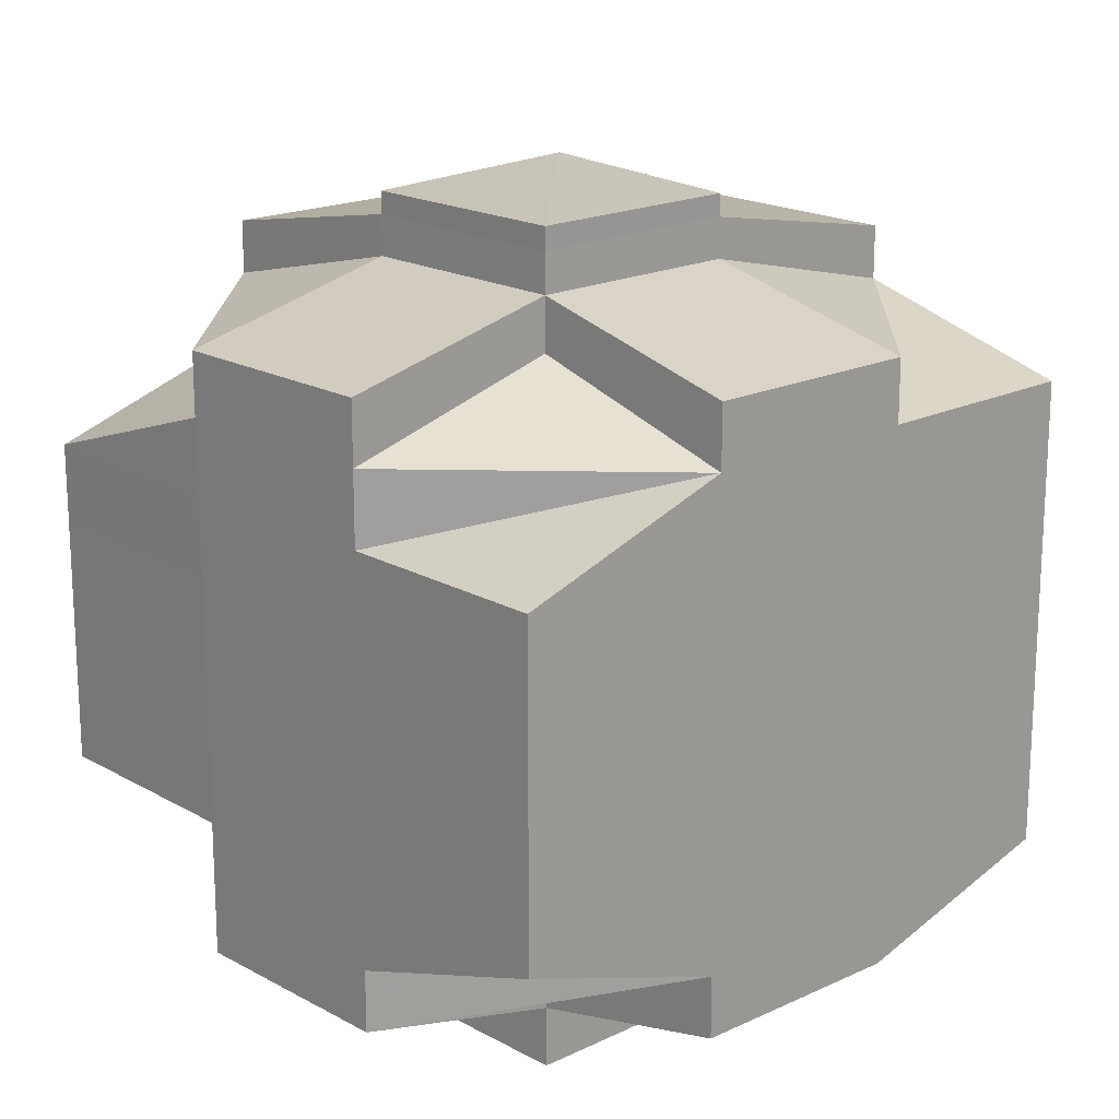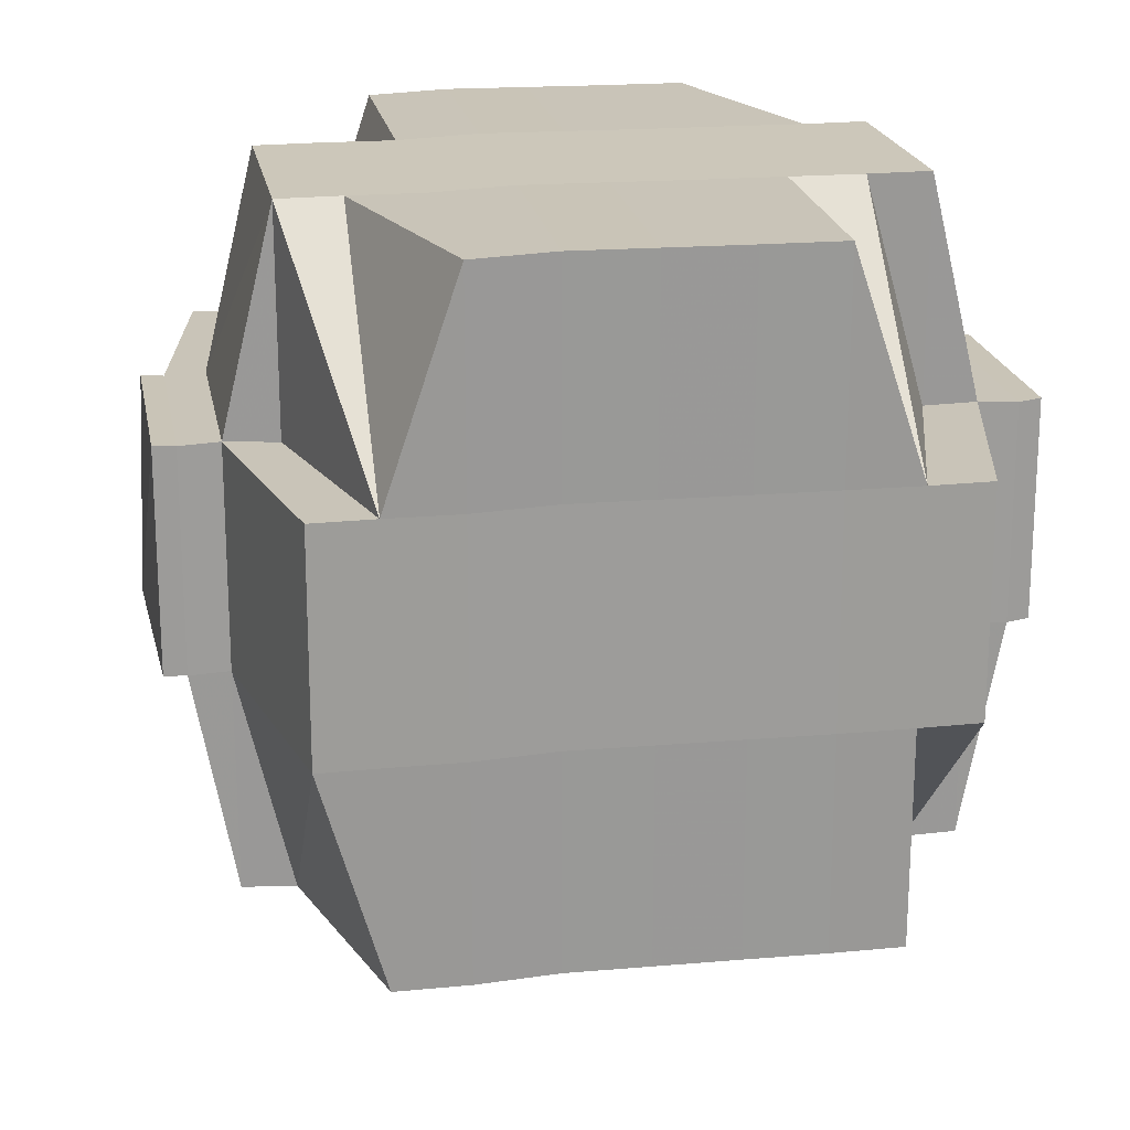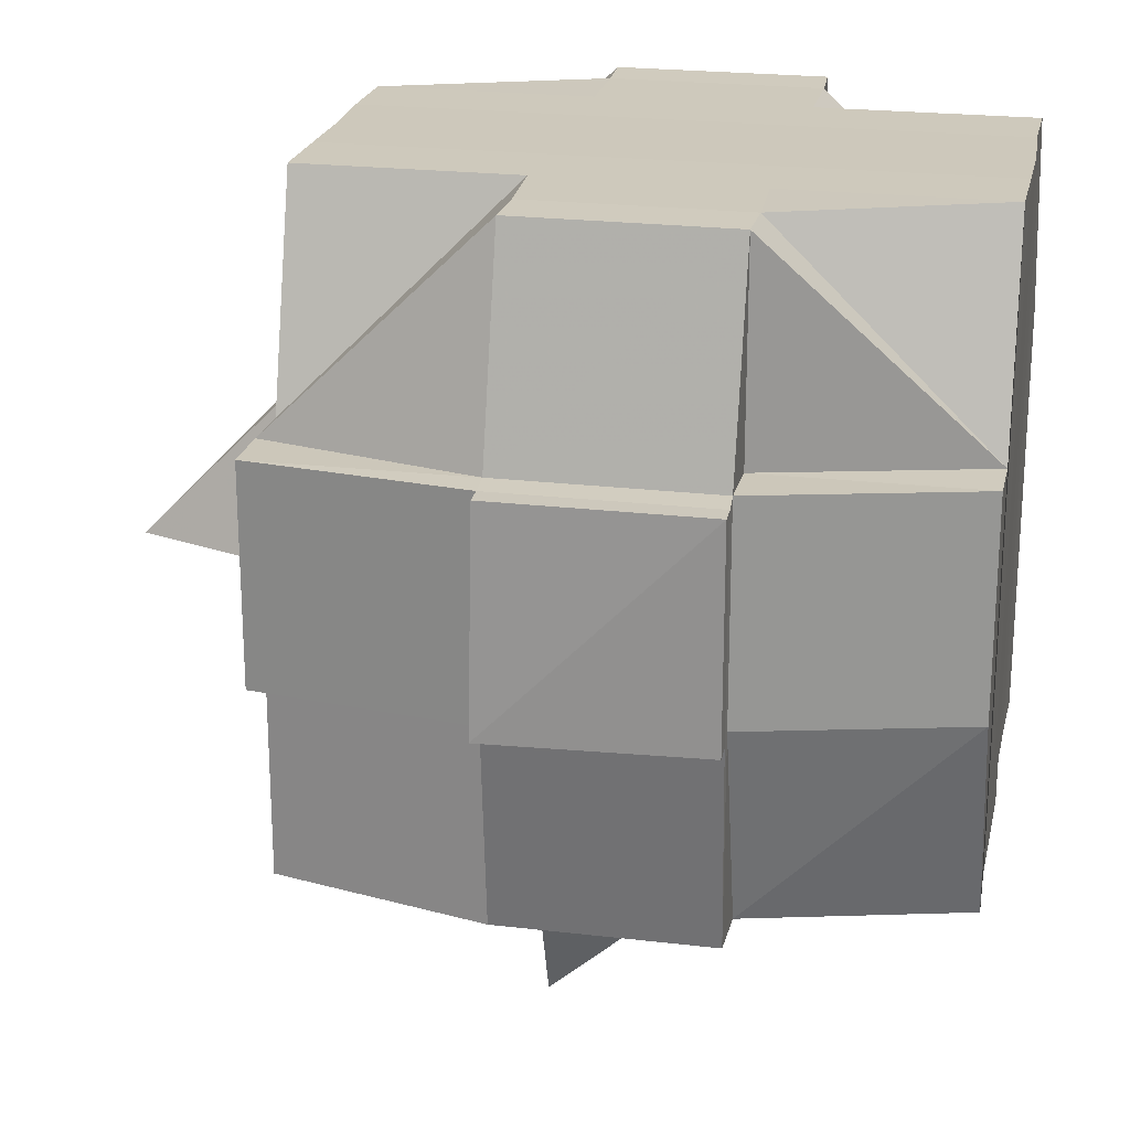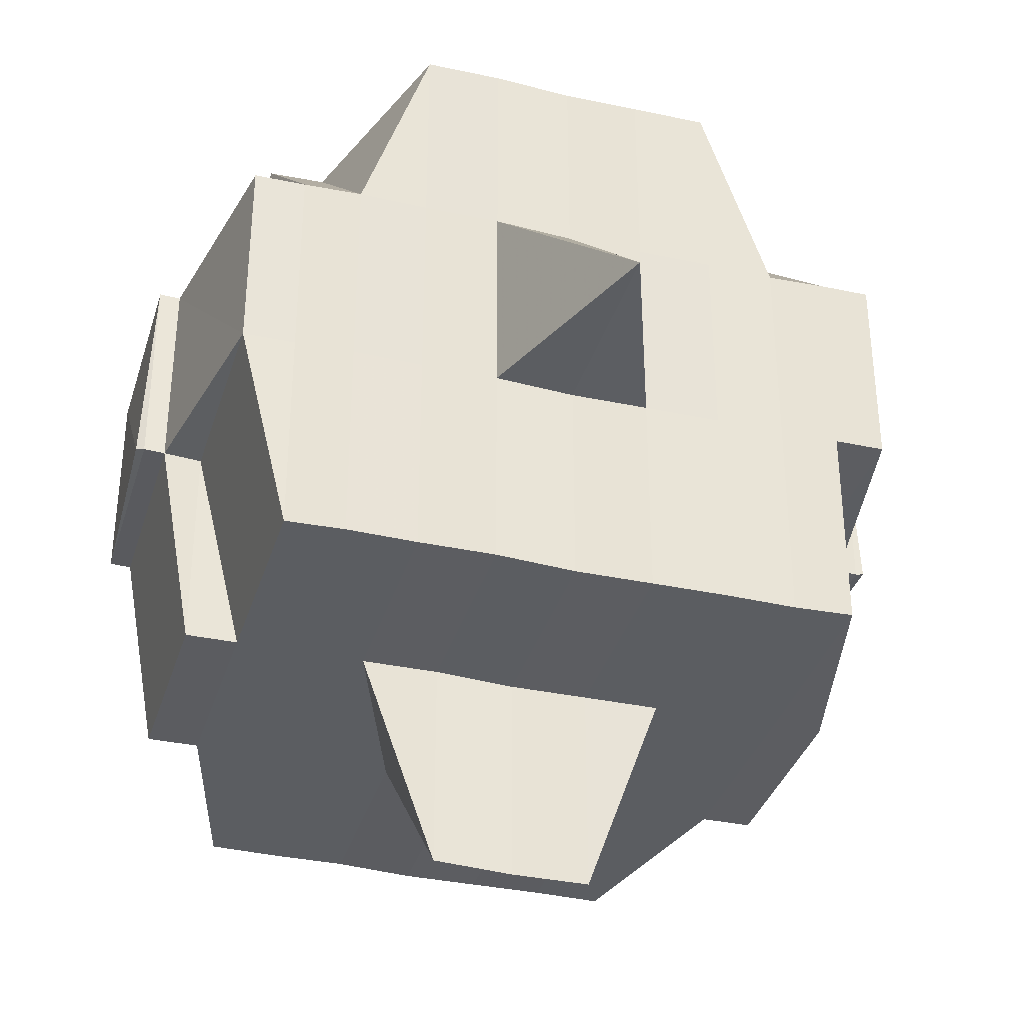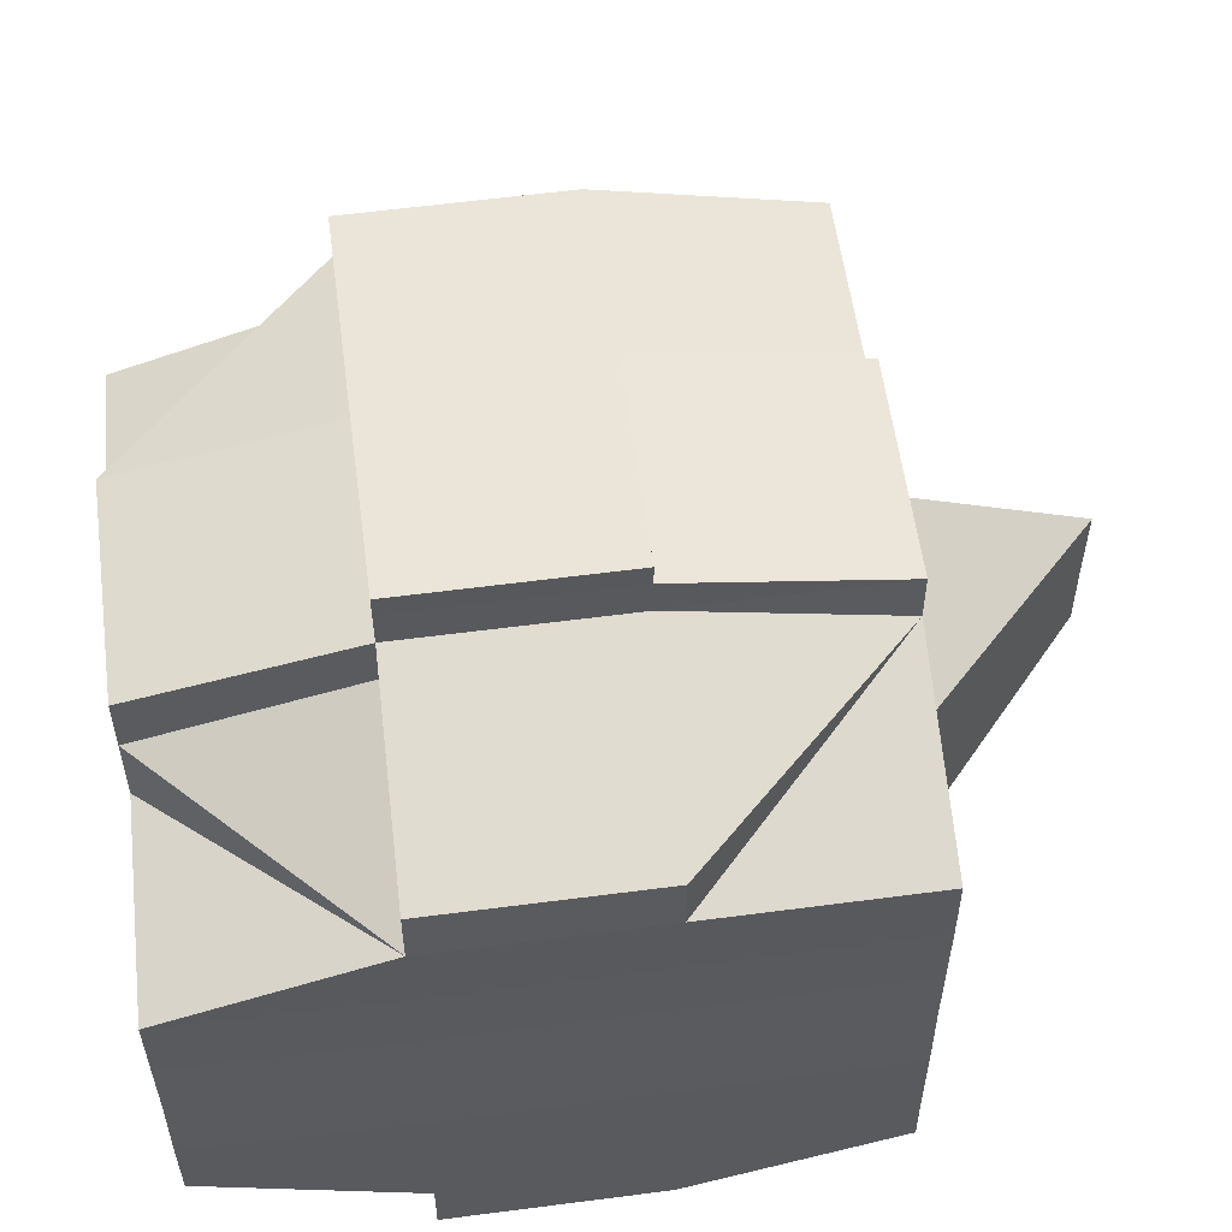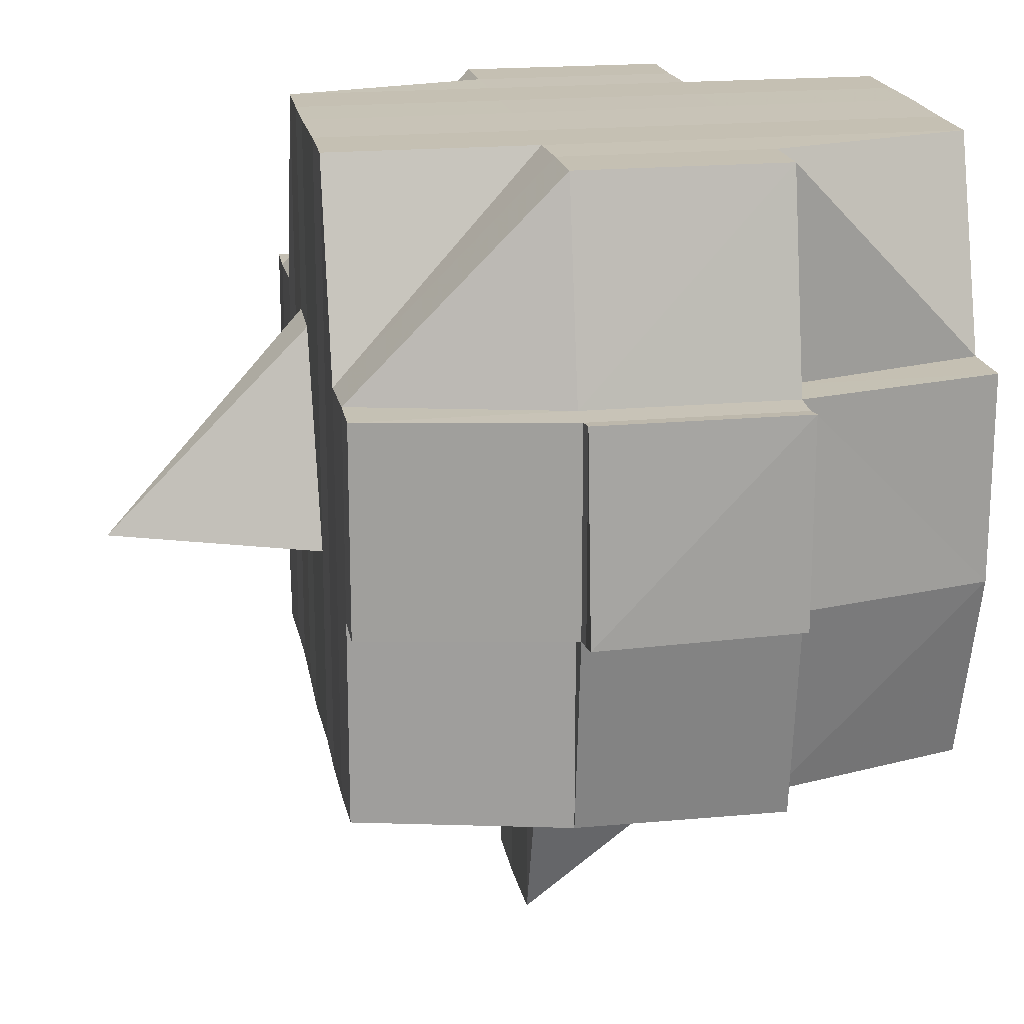
<metadata>
{"format":"obj","ext":"obj","renderer":"f3d","projection":"perspective","resolution":1024,"background":"white","views":[{"elev":18.4,"azim":-132.8,"up":"+Z"},{"elev":20.6,"azim":-100.2,"up":"+Y"},{"elev":22.3,"azim":-168.7,"up":"+Y"},{"elev":-35.9,"azim":73.6,"up":"+Y"},{"elev":56.8,"azim":-97.4,"up":"+Z"},{"elev":18.8,"azim":170.1,"up":"+Y"}]}
</metadata>
<code>
o 1529
v 2242 1869 10.15
v 2242 1869 10.15
v 2242 1869 10.15
v 2242 1869 10.15
v 2242 1869 10.15
v 2242 1869 10.15
v 2242 1869 10.15
v 2242 1869 10.15
v 2242 1869 10.15
v 2242 1869 10.15
v 2242 1869 10.15
v 2242 1869 10.15
v 2242 1869 10.15
v 2242 1869 10.15
v 2242 1869 10.15
v 2242 1869 10.15
v 2242 1869 10.15
v 2242 1869 10.15
v 2242 1869 10.15
v 2242 1869 10.15
v 2242 1869 10.15
v 2242 1869 10.15
v 2242 1869 10.15
v 2242 1869 10.15
v 2242 1869 10.15
v 2242 1869 10.15
v 2242 1869 10.15
v 2242 1869 10.15
v 2242 1869 10.15
v 2242 1869 10.15
v 2242 1869 10.15
v 2242 1869 10.15
v 2242 1869 10.15
v 2242 1869 10.15
v 2242 1869 10.15
v 2242 1869 10.15
v 2242 1869 10.15
v 2242 1869 10.15
v 2242 1869 10.14
v 2242 1869 10.14
v 2242 1869 10.15
v 2242 1869 10.14
v 2242 1869 10.14
v 2242 1869 10.14
v 2242 1869 10.15
v 2242 1869 10.14
v 2242 1869 10.14
v 2242 1869 10.14
v 2242 1869 10.14
v 2242 1869 10.14
v 2242 1869 10.14
v 2242 1869 10.14
v 2242 1869 10.14
v 2242 1869 10.13
v 2242 1869 10.14
v 2242 1869 10.13
v 2242 1869 10.13
v 2242 1869 10.14
v 2242 1869 10.14
v 2242 1869 10.13
v 2242 1869 10.14
v 2242 1869 10.13
v 2242 1869 10.13
v 2242 1869 10.14
v 2242 1869 10.13
v 2242 1869 10.13
v 2242 1869 10.13
v 2242 1869 10.13
v 2242 1869 10.13
v 2242 1869 10.12
v 2242 1869 10.12
v 2242 1869 10.12
v 2242 1869 10.13
v 2242 1869 10.12
v 2242 1869 10.12
v 2242 1869 10.13
v 2242 1869 10.12
v 2242 1869 10.12
v 2242 1869 10.12
v 2242 1869 10.12
v 2242 1869 10.12
v 2242 1869 10.12
v 2242 1869 10.12
v 2242 1869 10.12
v 2242 1869 10.12
v 2242 1869 10.12
v 2242 1869 10.12
v 2242 1869 10.12
v 2242 1869 10.12
v 2242 1869 10.12
v 2242 1869 10.12
v 2242 1869 10.12
v 2242 1869 10.12
v 2242 1869 10.12
v 2242 1869 10.12
v 2242 1869 10.12
v 2242 1869 10.12
v 2242 1869 10.12
v 2242 1869 10.12
v 2242 1869 10.12
v 2242 1869 10.12
v 2242 1869 10.12
v 2242 1869 10.12
v 2242 1869 10.12
v 2242 1869 10.12
v 2242 1869 10.12
v 2242 1869 10.12
v 2242 1869 10.12
v 2242 1869 10.12
v 2242 1869 10.12
v 2242 1869 10.12
v 2242 1869 10.12
v 2242 1869 10.12
v 2242 1869 10.12
v 2242 1869 10.12
v 2242 1869 10.12
v 2242 1869 10.12
v 2242 1869 10.12
v 2242 1869 10.12
v 2242 1869 10.12
v 2242 1869 10.12
v 2242 1869 10.12
v 2242 1869 10.12
v 2242 1869 10.12
v 2242 1869 10.12
v 2242 1869 10.12
v 2242 1869 10.12
v 2242 1869 10.12
v 2242 1869 10.12
v 2242 1869 10.12
v 2242 1869 10.12
v 2242 1869 10.12
v 2242 1869 10.12
v 2242 1869 10.13
v 2242 1869 10.12
v 2242 1869 10.12
v 2242 1869 10.13
v 2242 1869 10.13
v 2242 1869 10.13
v 2242 1869 10.14
v 2242 1869 10.13
v 2242 1869 10.14
v 2242 1869 10.14
v 2242 1869 10.12
v 2242 1869 10.14
v 2242 1869 10.14
v 2242 1869 10.14
v 2242 1869 10.14
v 2242 1869 10.13
v 2242 1869 10.13
v 2242 1869 10.13
v 2242 1869 10.13
v 2242 1869 10.14
v 2242 1869 10.14
v 2242 1869 10.14
v 2242 1869 10.14
v 2242 1869 10.14
v 2242 1869 10.14
v 2242 1869 10.15
v 2242 1869 10.15
v 2242 1869 10.15
v 2242 1869 10.15
v 2242 1869 10.15
v 2242 1869 10.15
v 2242 1869 10.15
v 2242 1869 10.15
v 2242 1869 10.15
v 2242 1869 10.15
v 2242 1869 10.15
v 2242 1869 10.15
v 2242 1869 10.15
v 2242 1869 10.15
v 2242 1869 10.15
v 2242 1869 10.15
v 2242 1869 10.14
v 2242 1869 10.15
v 2242 1869 10.15
v 2242 1869 10.15
v 2242 1869 10.14
v 2242 1869 10.14
v 2242 1869 10.14
v 2242 1869 10.14
v 2242 1869 10.14
v 2242 1869 10.14
v 2242 1869 10.13
v 2242 1869 10.14
v 2242 1869 10.14
v 2242 1869 10.14
v 2242 1869 10.13
v 2242 1869 10.13
v 2242 1869 10.13
v 2242 1869 10.12
v 2242 1869 10.13
v 2242 1869 10.13
v 2242 1869 10.12
v 2242 1869 10.12
v 2242 1869 10.12
v 2242 1869 10.12
v 2242 1869 10.12
v 2242 1869 10.12
v 2242 1869 10.12
v 2242 1869 10.12
v 2242 1869 10.12
v 2242 1869 10.15
v 2242 1869 10.15
v 2242 1869 10.15
v 2242 1869 10.15
v 2242 1869 10.15
v 2242 1869 10.15
v 2242 1869 10.15
v 2242 1869 10.15
v 2242 1869 10.15
v 2242 1869 10.15
v 2242 1869 10.15
v 2242 1869 10.15
v 2242 1869 10.15
v 2242 1869 10.15
v 2242 1869 10.15
v 2242 1869 10.15
v 2242 1869 10.15
v 2242 1869 10.15
v 2242 1869 10.15
v 2242 1869 10.15
v 2242 1869 10.15
v 2242 1869 10.15
v 2242 1869 10.15
v 2242 1869 10.15
v 2242 1869 10.15
v 2242 1869 10.15
v 2242 1869 10.14
v 2242 1869 10.15
v 2242 1869 10.14
v 2242 1869 10.15
v 2242 1869 10.14
v 2242 1869 10.14
v 2242 1869 10.14
v 2242 1869 10.14
v 2242 1869 10.14
v 2242 1869 10.14
v 2242 1869 10.14
v 2242 1869 10.14
v 2242 1869 10.14
v 2242 1869 10.14
v 2242 1869 10.14
v 2242 1869 10.14
v 2242 1869 10.15
v 2242 1869 10.13
v 2242 1869 10.14
v 2242 1869 10.13
v 2242 1869 10.14
v 2242 1869 10.13
v 2242 1869 10.13
v 2242 1869 10.14
v 2242 1869 10.14
v 2242 1869 10.13
v 2242 1869 10.13
v 2242 1869 10.13
v 2242 1869 10.15
v 2242 1869 10.15
v 2242 1869 10.15
v 2242 1869 10.15
v 2242 1869 10.15
v 2242 1869 10.15
v 2242 1869 10.12
v 2242 1869 10.13
v 2242 1869 10.12
v 2242 1869 10.12
v 2242 1869 10.13
v 2242 1869 10.13
v 2242 1869 10.14
v 2242 1869 10.13
v 2242 1869 10.14
v 2242 1869 10.13
v 2242 1869 10.14
v 2242 1869 10.13
v 2242 1869 10.12
v 2242 1869 10.14
v 2242 1869 10.14
v 2242 1869 10.14
v 2242 1869 10.14
v 2242 1869 10.14
v 2242 1869 10.13
v 2242 1869 10.14
v 2242 1869 10.12
v 2242 1869 10.12
v 2242 1869 10.12
v 2242 1869 10.12
v 2242 1869 10.12
v 2242 1869 10.12
v 2242 1869 10.12
v 2242 1869 10.12
v 2242 1869 10.12
v 2242 1869 10.12
v 2242 1869 10.12
v 2242 1869 10.13
v 2242 1869 10.13
v 2242 1869 10.13
v 2242 1869 10.13
v 2242 1869 10.12
v 2242 1869 10.13
v 2242 1869 10.14
v 2242 1869 10.13
v 2242 1869 10.13
v 2242 1869 10.13
v 2242 1869 10.14
v 2242 1869 10.14
v 2242 1869 10.14
v 2242 1869 10.14
v 2242 1869 10.14
v 2242 1869 10.14
v 2242 1869 10.14
v 2242 1869 10.14
v 2242 1869 10.14
v 2242 1869 10.14
v 2242 1869 10.14
v 2242 1869 10.15
v 2242 1869 10.15
v 2242 1869 10.15
v 2242 1869 10.15
v 2242 1869 10.15
v 2242 1869 10.15
v 2242 1869 10.15
v 2242 1869 10.15
v 2242 1869 10.15
v 2242 1869 10.14
v 2242 1869 10.14
v 2242 1869 10.14
v 2242 1869 10.14
v 2242 1869 10.13
v 2242 1869 10.12
v 2242 1869 10.12
v 2242 1869 10.12
v 2242 1869 10.12
v 2242 1869 10.12
v 2242 1869 10.12
v 2242 1869 10.12
v 2242 1869 10.12
f 1 2 3
f 4 5 2
f 6 7 4
f 7 8 9
f 8 10 11
f 12 13 5
f 14 15 3
f 16 17 14
f 18 19 15
f 17 20 18
f 21 22 19
f 23 24 22
f 25 26 18
f 20 27 26
f 27 28 29
f 29 23 26
f 30 29 26
f 29 31 23
f 32 31 29
f 26 33 34
f 26 34 35
f 31 36 33
f 37 35 38
f 32 39 31
f 40 39 41
f 42 43 39
f 39 44 31
f 31 44 45
f 44 46 36
f 39 47 44
f 43 48 47
f 49 47 39
f 47 50 44
f 50 51 46
f 44 50 52
f 47 53 50
f 48 54 53
f 55 53 47
f 54 56 57
f 53 58 50
f 50 58 59
f 53 57 58
f 60 57 53
f 58 61 51
f 57 62 58
f 62 63 61
f 58 62 64
f 57 65 62
f 66 65 57
f 65 67 62
f 67 68 63
f 62 67 69
f 65 70 67
f 66 70 65
f 70 71 67
f 71 72 68
f 67 71 73
f 74 70 66
f 74 75 70
f 76 74 66
f 75 77 78
f 79 80 77
f 81 80 82
f 83 82 84
f 85 75 74
f 85 86 75
f 87 85 74
f 87 74 76
f 88 85 87
f 88 86 85
f 89 86 90
f 91 92 88
f 92 93 94
f 86 95 96
f 97 98 86
f 99 100 95
f 93 101 99
f 86 99 102
f 103 104 100
f 98 103 105
f 101 106 107
f 108 107 109
f 105 110 111
f 112 109 113
f 114 113 115
f 116 117 112
f 117 106 118
f 119 117 120
f 121 118 122
f 123 116 124
f 125 122 126
f 105 125 127
f 128 124 129
f 130 123 129
f 129 126 131
f 129 131 132
f 133 132 134
f 133 129 135
f 136 129 133
f 137 134 138
f 139 138 140
f 137 133 141
f 142 140 143
f 144 133 137
f 144 136 133
f 145 143 146
f 147 148 145
f 148 149 142
f 149 150 151
f 152 151 153
f 154 153 155
f 156 155 157
f 158 146 159
f 160 159 161
f 162 161 163
f 164 163 165
f 166 167 165
f 168 169 167
f 170 171 164
f 172 160 171
f 160 158 173
f 174 160 172
f 23 174 172
f 175 158 160
f 174 175 160
f 52 175 174
f 176 174 177
f 178 179 174
f 179 180 175
f 175 181 158
f 59 181 175
f 180 182 181
f 181 183 184
f 182 185 186
f 64 186 181
f 181 186 187
f 186 188 183
f 185 189 190
f 69 190 186
f 186 190 154
f 190 191 188
f 189 192 193
f 193 194 191
f 73 193 190
f 190 193 152
f 193 144 137
f 195 144 193
f 195 136 144
f 196 136 195
f 71 196 195
f 197 196 71
f 198 199 71
f 199 200 196
f 196 127 136
f 200 201 127
f 102 127 196
f 127 202 203
f 127 111 202
f 204 205 206
f 205 207 208
f 204 209 210
f 211 212 1
f 213 214 212
f 212 215 216
f 212 217 37
f 217 218 215
f 219 217 220
f 221 222 217
f 217 223 25
f 223 224 218
f 225 223 217
f 226 227 224
f 223 226 228
f 225 229 223
f 229 226 223
f 229 230 226
f 231 229 225
f 230 232 226
f 226 232 233
f 234 230 229
f 234 235 230
f 236 234 229
f 231 236 229
f 236 237 234
f 237 235 234
f 238 237 236
f 239 236 231
f 240 241 239
f 241 242 238
f 243 244 237
f 245 243 236
f 246 245 231
f 244 247 248
f 242 249 250
f 249 251 252
f 250 253 254
f 252 255 253
f 247 256 257
f 258 246 259
f 260 259 261
f 12 259 262
f 259 263 13
f 173 231 259
f 259 231 225
f 256 264 265
f 264 266 267
f 135 267 265
f 141 265 257
f 257 265 268
f 265 267 269
f 265 269 268
f 257 268 270
f 268 269 271
f 270 268 272
f 268 273 274
f 269 275 273
f 269 276 275
f 270 274 277
f 235 277 278
f 279 270 235
f 235 270 280
f 281 282 270
f 283 281 235
f 267 284 269
f 267 285 284
f 286 285 267
f 285 88 284
f 284 88 87
f 286 287 288
f 289 290 287
f 291 290 292
f 293 292 294
f 284 87 295
f 295 87 76
f 76 296 297
f 298 299 295
f 295 76 300
f 300 76 60
f 300 297 301
f 302 295 300
f 303 295 302
f 304 298 302
f 302 300 305
f 305 300 55
f 305 301 306
f 307 302 305
f 271 302 307
f 308 304 307
f 307 305 309
f 309 305 49
f 309 306 310
f 311 307 309
f 272 307 311
f 312 308 311
f 313 312 232
f 280 311 232
f 311 309 314
f 232 311 314
f 314 309 315
f 232 314 233
f 314 310 316
f 233 314 32
f 233 32 317
f 317 316 318
f 319 320 317
f 321 318 322
f 323 324 322
f 325 326 327
f 328 329 326
f 330 331 332
f 333 334 335
f 335 336 337

</code>
